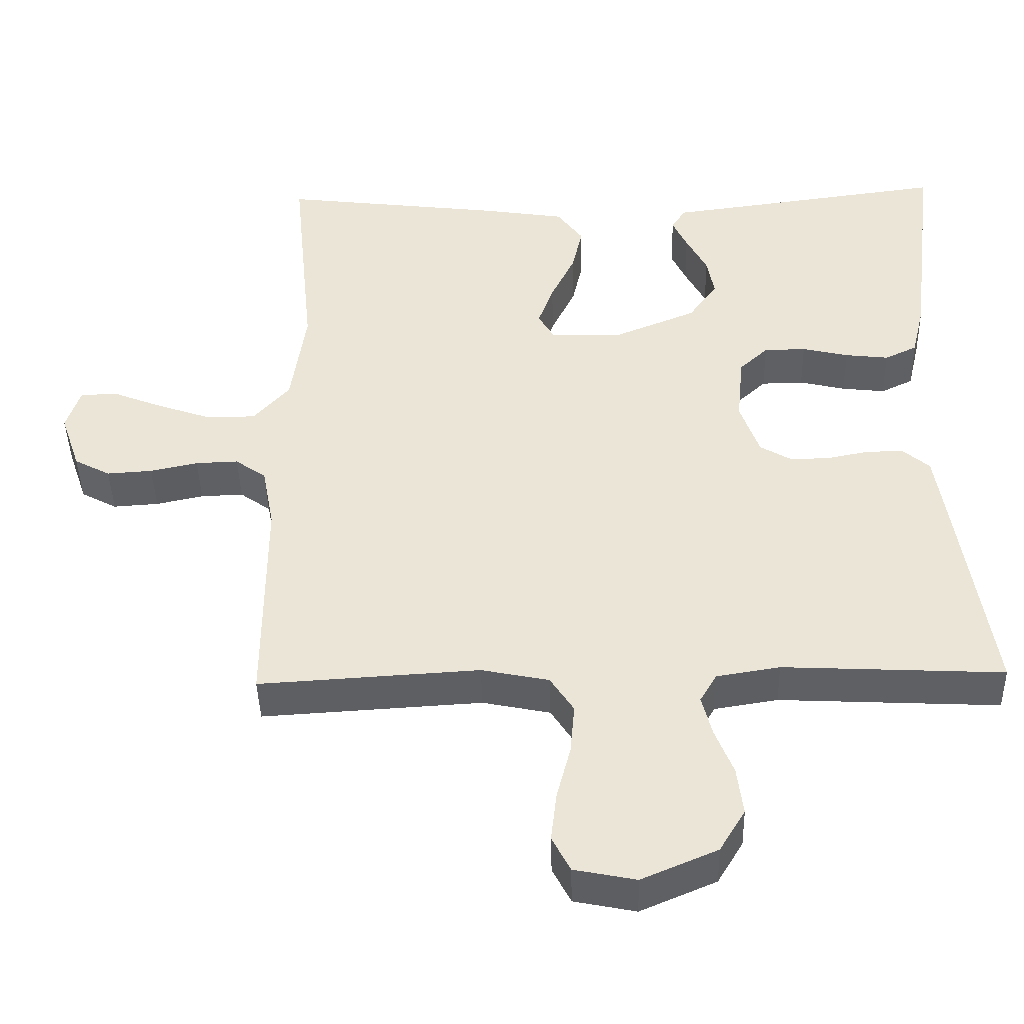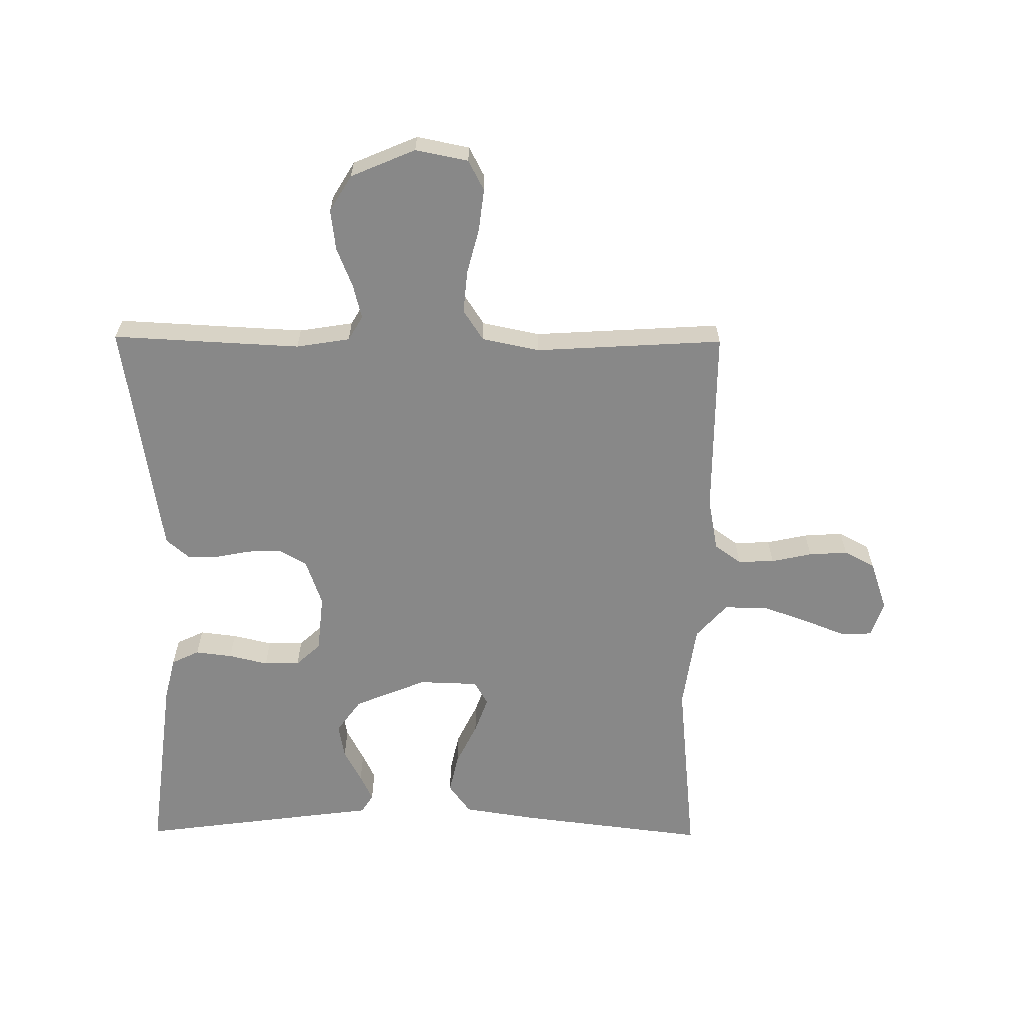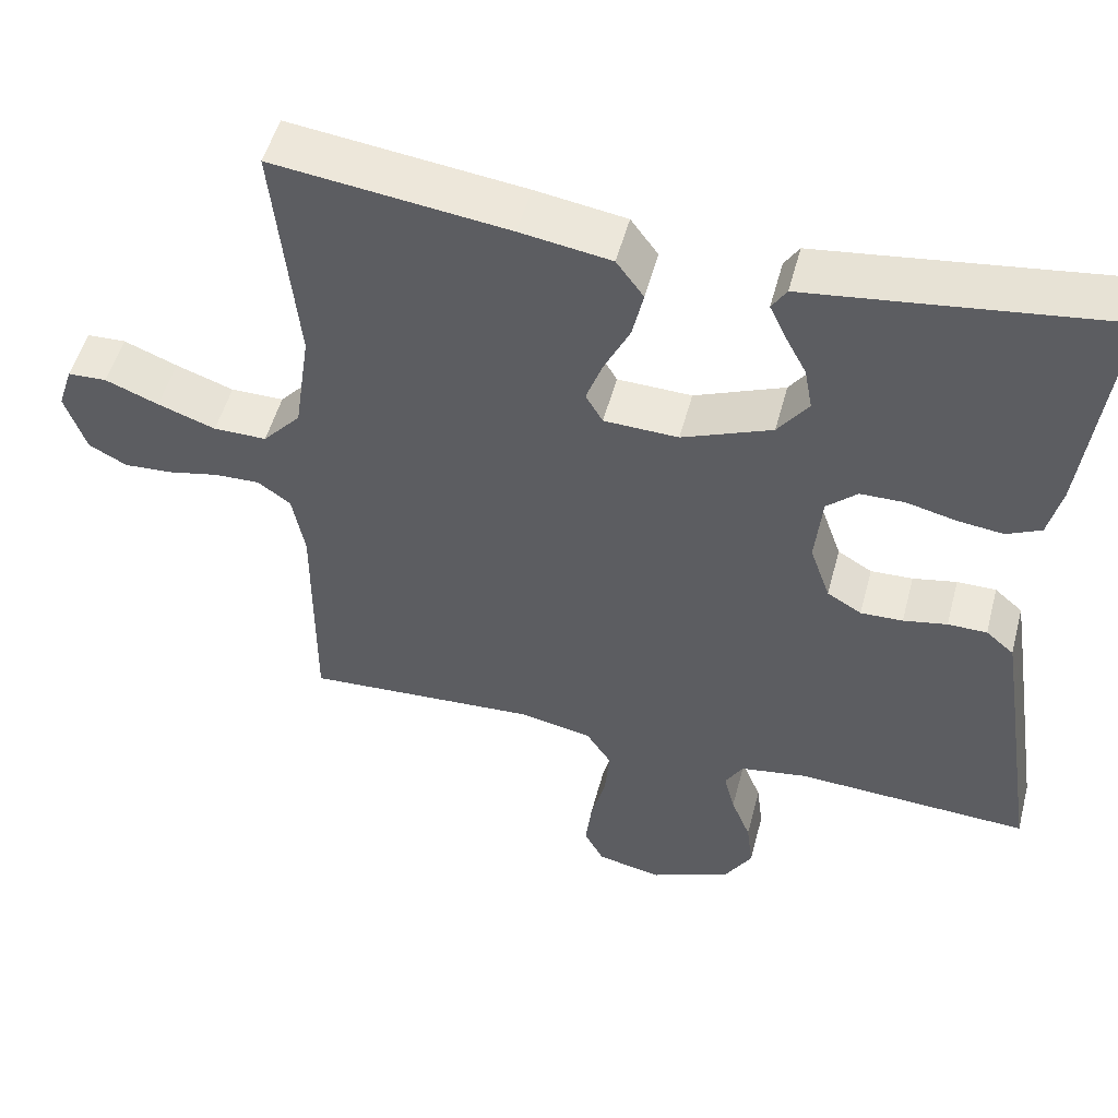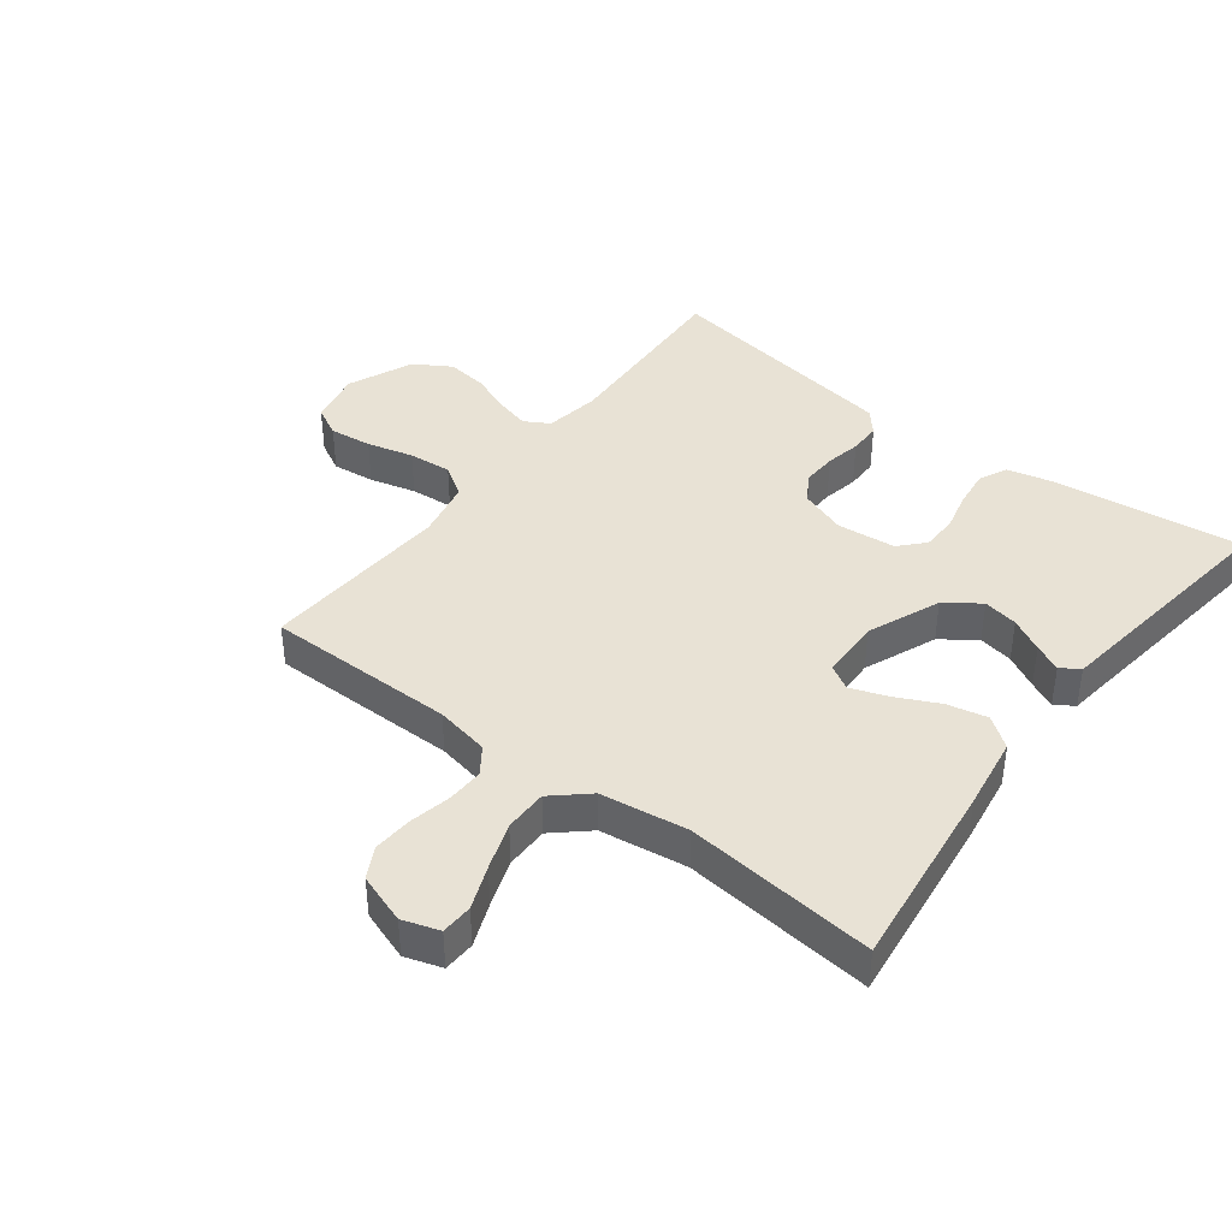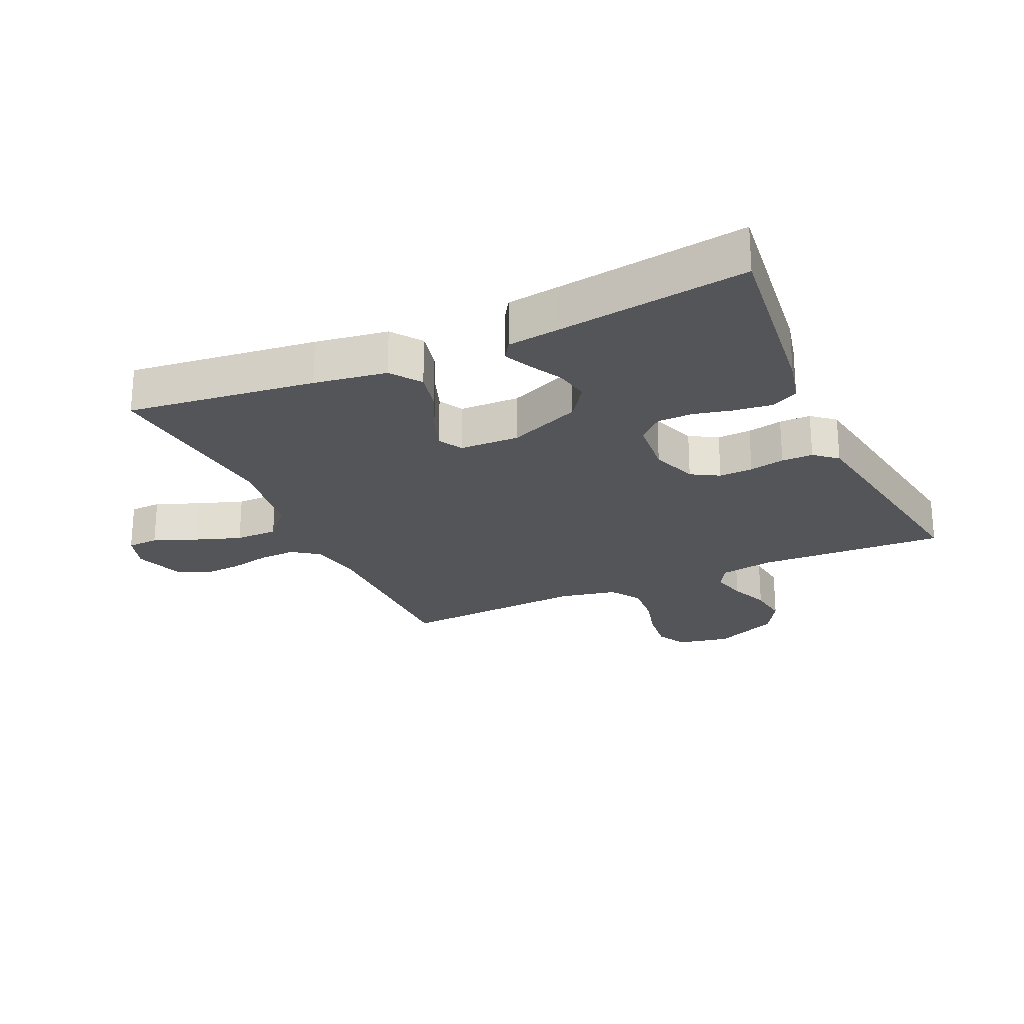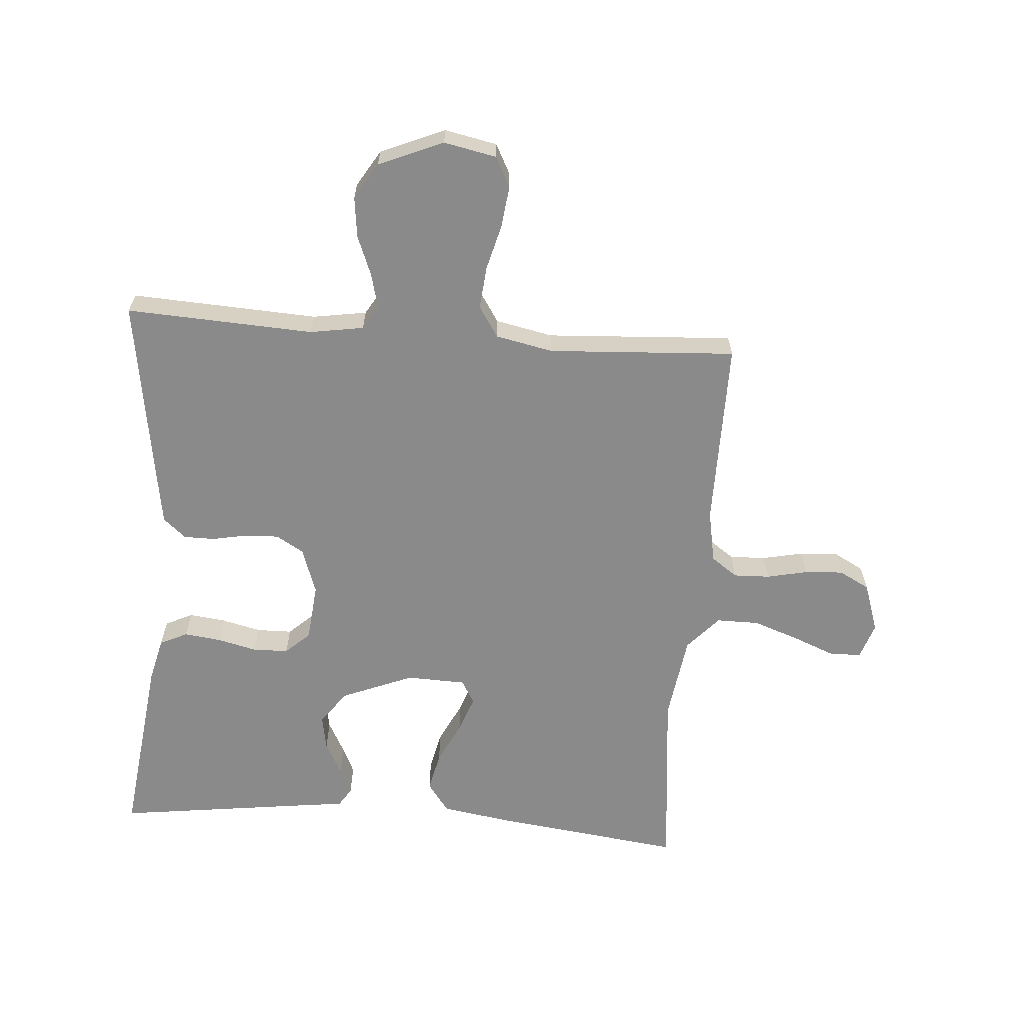
<metadata>
{"format":"obj","ext":"obj","renderer":"f3d","projection":"perspective","resolution":1024,"background":"white","views":[{"elev":-42.9,"azim":1.4,"up":"+Z"},{"elev":-62.7,"azim":179.5,"up":"+Y"},{"elev":51.5,"azim":14.7,"up":"+Z"},{"elev":40.8,"azim":-52.5,"up":"+Y"},{"elev":-24.1,"azim":24.6,"up":"+Y"},{"elev":-63.5,"azim":175.6,"up":"+Y"}]}
</metadata>
<code>
v 0.5 0.07 0.5
v 0.463 0.07 0.2
v 0.446 0.07 0.129
v 0.402 0.07 0.108
v 0.343 0.07 0.115
v 0.28 0.07 0.13
v 0.223 0.07 0.129
v 0.184 0.07 0.093
v 0.175 0.07 0
v 0.201 0.07 -0.074
v 0.245 0.07 -0.1
v 0.299 0.07 -0.098
v 0.355 0.07 -0.087
v 0.405 0.07 -0.087
v 0.441 0.07 -0.118
v 0.454 0.07 -0.2
v 0.5 0.07 -0.5
v 0.2 0.07 -0.485
v 0.114 0.07 -0.499
v 0.091 0.07 -0.538
v 0.105 0.07 -0.593
v 0.13 0.07 -0.656
v 0.138 0.07 -0.721
v 0.103 0.07 -0.779
v 0 0.07 -0.823
v -0.084 0.07 -0.806
v -0.109 0.07 -0.758
v -0.101 0.07 -0.691
v -0.082 0.07 -0.618
v -0.076 0.07 -0.55
v -0.108 0.07 -0.501
v -0.2 0.07 -0.482
v -0.5 0.07 -0.5
v -0.499 0.07 -0.2
v -0.515 0.07 -0.115
v -0.557 0.07 -0.085
v -0.615 0.07 -0.087
v -0.68 0.07 -0.101
v -0.742 0.07 -0.105
v -0.791 0.07 -0.079
v -0.818 0.07 0
v -0.799 0.07 0.058
v -0.749 0.07 0.06
v -0.681 0.07 0.033
v -0.607 0.07 0.007
v -0.539 0.07 0.007
v -0.49 0.07 0.062
v -0.47 0.07 0.2
v -0.5 0.07 0.5
v -0.2 0.07 0.463
v -0.084 0.07 0.445
v -0.049 0.07 0.397
v -0.063 0.07 0.334
v -0.096 0.07 0.266
v -0.117 0.07 0.208
v -0.095 0.07 0.17
v 0 0.07 0.167
v 0.115 0.07 0.214
v 0.154 0.07 0.268
v 0.144 0.07 0.323
v 0.116 0.07 0.376
v 0.096 0.07 0.419
v 0.115 0.07 0.449
v 0.2 0.07 0.46
v 0.5 0 0.5
v 0.463 0 0.2
v 0.446 0 0.129
v 0.402 0 0.108
v 0.343 0 0.115
v 0.28 0 0.13
v 0.223 0 0.129
v 0.184 0 0.093
v 0.175 0 0
v 0.201 0 -0.074
v 0.245 0 -0.1
v 0.299 0 -0.098
v 0.355 0 -0.087
v 0.405 0 -0.087
v 0.441 0 -0.118
v 0.454 0 -0.2
v 0.5 0 -0.5
v 0.2 0 -0.485
v 0.114 0 -0.499
v 0.091 0 -0.538
v 0.105 0 -0.593
v 0.13 0 -0.656
v 0.138 0 -0.721
v 0.103 0 -0.779
v 0 0 -0.823
v -0.084 0 -0.806
v -0.109 0 -0.758
v -0.101 0 -0.691
v -0.082 0 -0.618
v -0.076 0 -0.55
v -0.108 0 -0.501
v -0.2 0 -0.482
v -0.5 0 -0.5
v -0.499 0 -0.2
v -0.515 0 -0.115
v -0.557 0 -0.085
v -0.615 0 -0.087
v -0.68 0 -0.101
v -0.742 0 -0.105
v -0.791 0 -0.079
v -0.818 0 0
v -0.799 0 0.058
v -0.749 0 0.06
v -0.681 0 0.033
v -0.607 0 0.007
v -0.539 0 0.007
v -0.49 0 0.062
v -0.47 0 0.2
v -0.5 0 0.5
v -0.2 0 0.463
v -0.084 0 0.445
v -0.049 0 0.397
v -0.063 0 0.334
v -0.096 0 0.266
v -0.117 0 0.208
v -0.095 0 0.17
v 0 0 0.167
v 0.115 0 0.214
v 0.154 0 0.268
v 0.144 0 0.323
v 0.116 0 0.376
v 0.096 0 0.419
v 0.115 0 0.449
v 0.2 0 0.46
f 62 63 64
f 61 62 64
f 60 61 64
f 4 5 6
f 3 4 6
f 2 3 6
f 1 2 6
f 64 1 6
f 60 64 6
f 59 60 6
f 58 59 6 7
f 57 58 7 8
f 56 57 8 9
f 52 53 54
f 51 52 54
f 50 51 54
f 49 50 54
f 48 49 54
f 47 48 54 55
f 46 47 55 56
f 42 43 44
f 41 42 44
f 40 41 44
f 39 40 44
f 38 39 44
f 37 38 44
f 36 37 44 45
f 35 36 45 46
f 32 33 34
f 31 32 34 35
f 27 28 29
f 26 27 29
f 25 26 29
f 24 25 29
f 23 24 29
f 22 23 29
f 21 22 29
f 20 21 29 30
f 19 20 30 31
f 16 17 18
f 15 16 18
f 14 15 18
f 13 14 18
f 12 13 18
f 18 19 31
f 12 18 31
f 11 12 31
f 56 9 10
f 46 56 10
f 35 46 10
f 31 35 10
f 10 11 31
f 128 127 126
f 128 126 125
f 128 125 124
f 70 69 68
f 70 68 67
f 70 67 66
f 70 66 65
f 70 65 128
f 70 128 124
f 70 124 123
f 71 70 123 122
f 72 71 122 121
f 73 72 121 120
f 118 117 116
f 118 116 115
f 118 115 114
f 118 114 113
f 118 113 112
f 119 118 112 111
f 120 119 111 110
f 108 107 106
f 108 106 105
f 108 105 104
f 108 104 103
f 108 103 102
f 108 102 101
f 109 108 101 100
f 110 109 100 99
f 98 97 96
f 99 98 96 95
f 93 92 91
f 93 91 90
f 93 90 89
f 93 89 88
f 93 88 87
f 93 87 86
f 93 86 85
f 94 93 85 84
f 95 94 84 83
f 82 81 80
f 82 80 79
f 82 79 78
f 82 78 77
f 82 77 76
f 95 83 82
f 95 82 76
f 95 76 75
f 74 73 120
f 74 120 110
f 74 110 99
f 74 99 95
f 95 75 74
f 1 65 66 2
f 2 66 67 3
f 3 67 68 4
f 4 68 69 5
f 5 69 70 6
f 6 70 71 7
f 7 71 72 8
f 8 72 73 9
f 9 73 74 10
f 10 74 75 11
f 11 75 76 12
f 12 76 77 13
f 13 77 78 14
f 14 78 79 15
f 15 79 80 16
f 16 80 81 17
f 17 81 82 18
f 18 82 83 19
f 19 83 84 20
f 20 84 85 21
f 21 85 86 22
f 22 86 87 23
f 23 87 88 24
f 24 88 89 25
f 25 89 90 26
f 26 90 91 27
f 27 91 92 28
f 28 92 93 29
f 29 93 94 30
f 30 94 95 31
f 31 95 96 32
f 32 96 97 33
f 33 97 98 34
f 34 98 99 35
f 35 99 100 36
f 36 100 101 37
f 37 101 102 38
f 38 102 103 39
f 39 103 104 40
f 40 104 105 41
f 41 105 106 42
f 42 106 107 43
f 43 107 108 44
f 44 108 109 45
f 45 109 110 46
f 46 110 111 47
f 47 111 112 48
f 48 112 113 49
f 49 113 114 50
f 50 114 115 51
f 51 115 116 52
f 52 116 117 53
f 53 117 118 54
f 54 118 119 55
f 55 119 120 56
f 56 120 121 57
f 57 121 122 58
f 58 122 123 59
f 59 123 124 60
f 60 124 125 61
f 61 125 126 62
f 62 126 127 63
f 63 127 128 64
f 64 128 65 1

</code>
